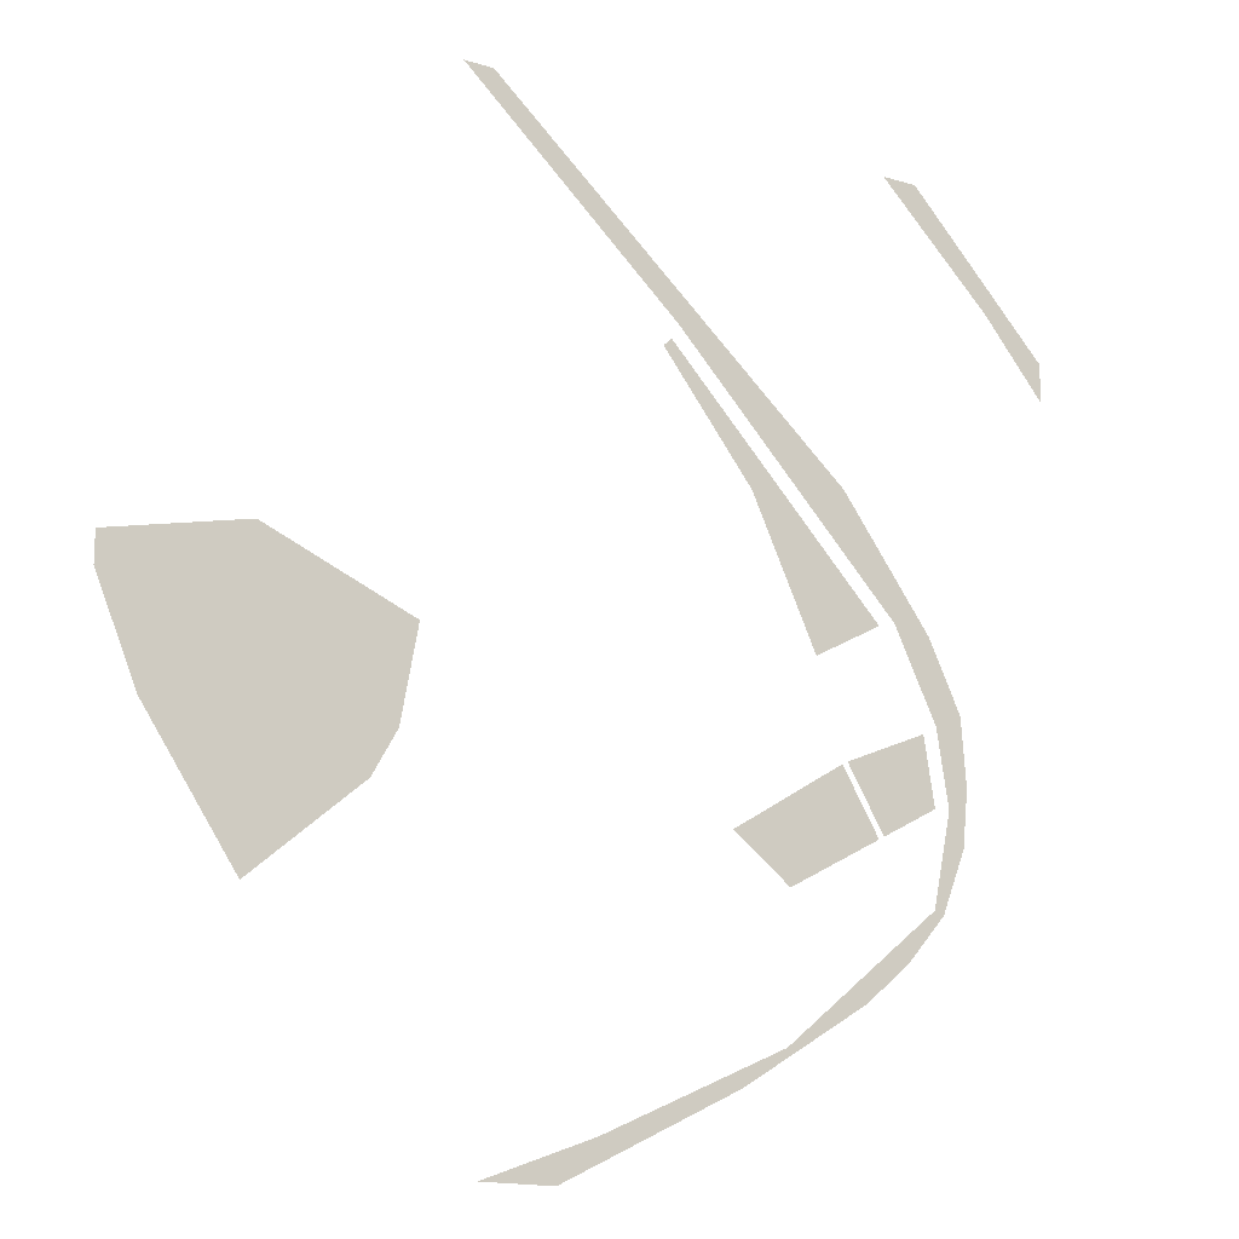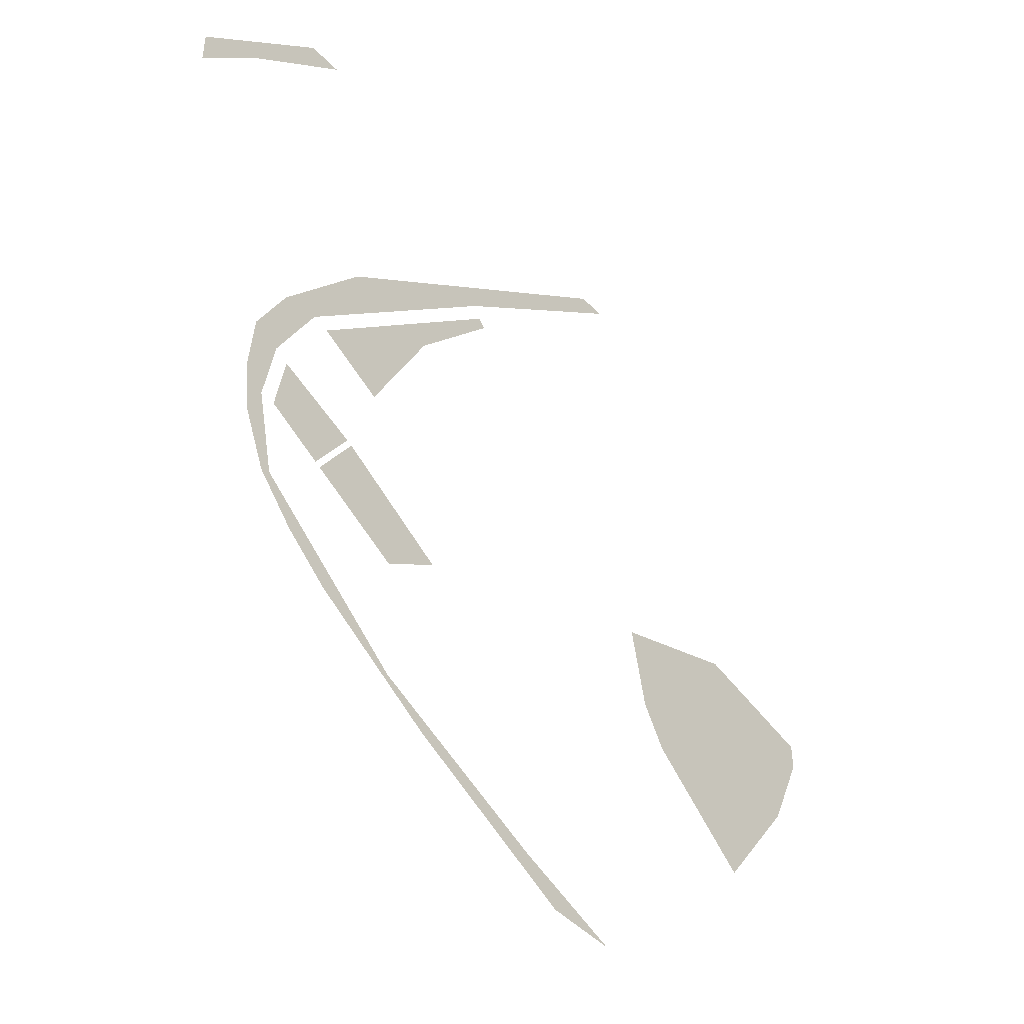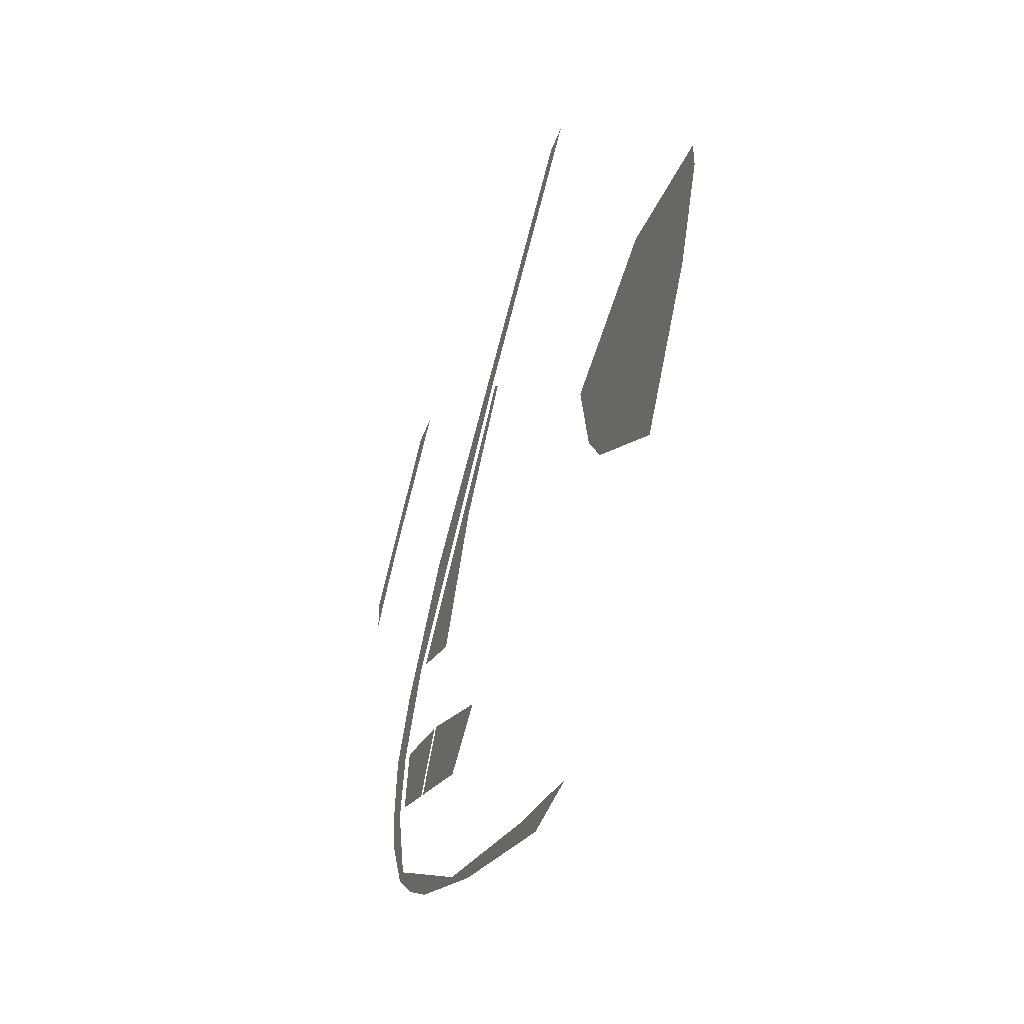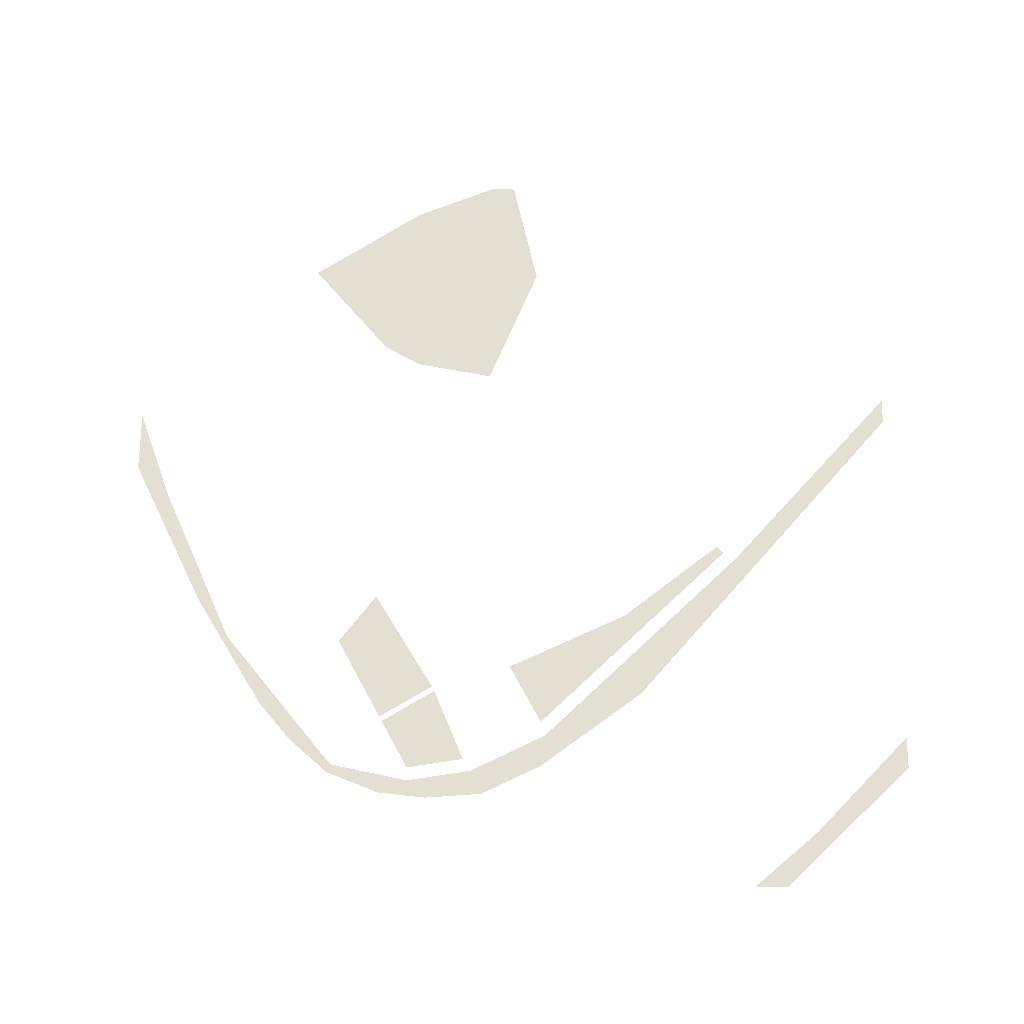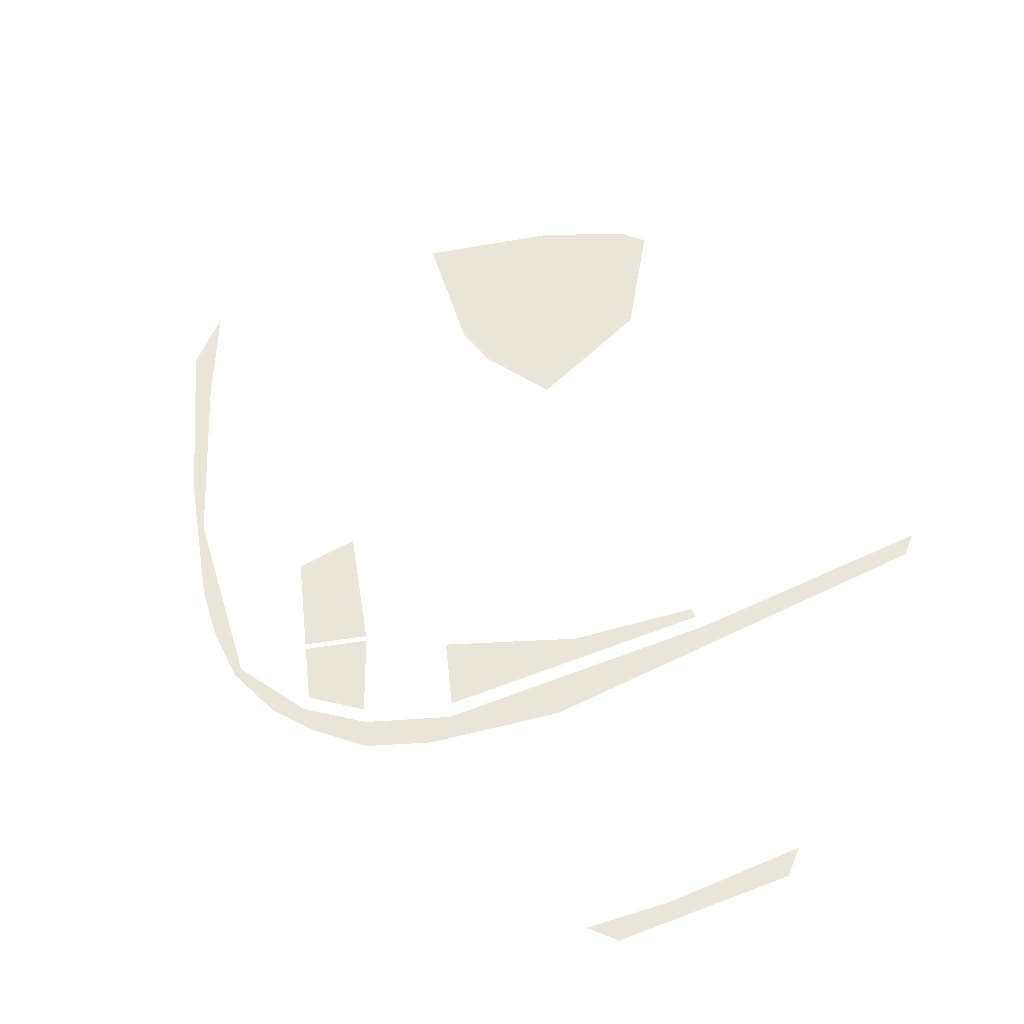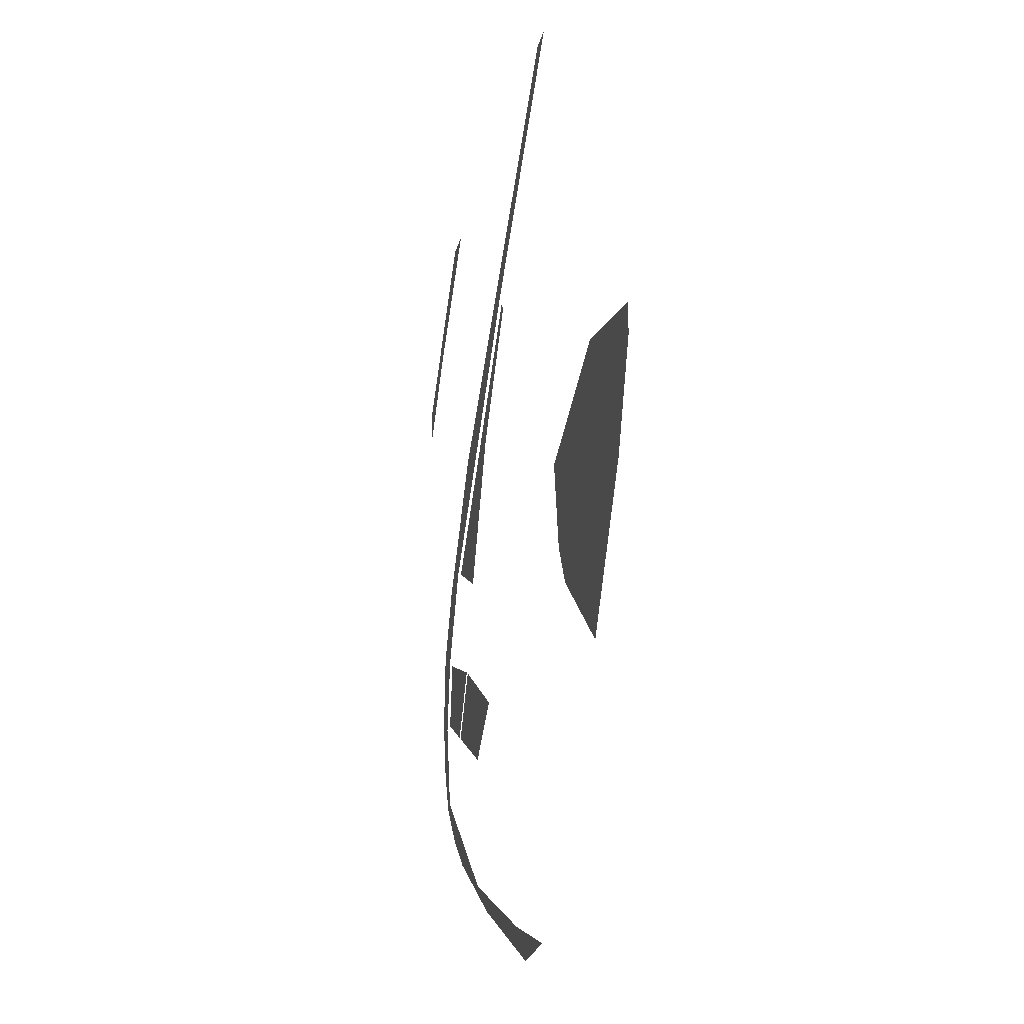
<metadata>
{"format":"obj","ext":"obj","renderer":"f3d","projection":"perspective","resolution":1024,"background":"white","views":[{"elev":-15.8,"azim":147.3,"up":"+Z"},{"elev":-47.1,"azim":-49.0,"up":"+Z"},{"elev":-47.9,"azim":69.9,"up":"+Z"},{"elev":66.4,"azim":-89.7,"up":"+Y"},{"elev":57.9,"azim":-67.6,"up":"+Y"},{"elev":-22.6,"azim":78.0,"up":"+Z"}]}
</metadata>
<code>
v -520.8 0 -340.3
v -551.3 0 -195.2
v -575.2 0 -248.1
v -536.1 0 -346.5
v -520.8 0 -340.3
v -575.2 0 -248.1
v -584.5 0 -159.1
v -575.2 0 -248.1
v -551.3 0 -195.2
v -473.3 0 -418.3
v -400.1 0 -480.3
v -398.9 0 -440.3
v -398.9 0 -440.3
v -520.8 0 -340.3
v -473.3 0 -418.3
v -536.1 0 -346.5
v -473.3 0 -418.3
v -520.8 0 -340.3
v -576.6 0 -55.18
v -584.5 0 -159.1
v -532 0 -76.29
v -551.3 0 -195.2
v -532 0 -76.29
v -584.5 0 -159.1
v -523.5 0 54.07
v -576.6 0 -55.18
v -532 0 -76.29
v -428.1 0 181.6
v -523.5 0 54.07
v -462.3 0 64.84
v -532 0 -76.29
v -462.3 0 64.84
v -523.5 0 54.07
v -428.1 0 181.6
v -280 0 252.6
v -378 0 248.6
v -462.3 0 64.84
v -280 0 252.6
v -428.1 0 181.6
v -265.2 0 -550
v -398.9 0 -440.3
v -400.1 0 -480.3
v -116.5 0 -617.4
v -265.2 0 -550
v -192.3 0 -608.7
v -400.1 0 -480.3
v -192.3 0 -608.7
v -265.2 0 -550
v -49.3 0 -679.3
v -116.5 0 -617.4
v -192.3 0 -608.7
v 32.12 0 -684.9
v 93.68 0 -750
v 208 0 -750
v -116.5 0 -617.4
v -49.3 0 -679.3
v 32.12 0 -684.9
v 93.68 0 -750
v 32.12 0 -684.9
v -49.3 0 -679.3
v -184.2 0 415.7
v -280 0 252.6
v -97.65 0 440.4
v 9.649 0 582.9
v -184.2 0 415.7
v -97.65 0 440.4
v -378 0 248.6
v -280 0 252.6
v -184.2 0 415.7
v 203.5 0 750
v 9.649 0 582.9
v 98.25 0 614.6
v -97.65 0 440.4
v 98.25 0 614.6
v 9.649 0 582.9
v 98.25 0 614.6
v 250.6 0 750
v 203.5 0 750
f 1 2 3
f 4 5 6
f 7 8 9
f 10 11 12
f 13 14 15
f 16 17 18
f 19 20 21
f 22 23 24
f 25 26 27
f 28 29 30
f 31 32 33
f 34 35 36
f 37 38 39
f 40 41 42
f 43 44 45
f 46 47 48
f 49 50 51
f 52 53 54
f 55 56 57
f 58 59 60
f 61 62 63
f 64 65 66
f 67 68 69
f 70 71 72
f 73 74 75
f 76 77 78
v -218.4 0 220.7
v -72.29 0 404.1
v -260.2 0 237.1
v -85.4 0 417.2
v -260.2 0 237.1
v -72.29 0 404.1
v -218.4 0 220.7
v -435.1 0 56.98
v -270.8 0 110.2
v -435.1 0 56.98
v -324.3 0 -2.623
v -270.8 0 110.2
v -260.2 0 237.1
v -435.1 0 56.98
v -218.4 0 220.7
f 79 80 81
f 82 83 84
f 85 86 87
f 88 89 90
f 91 92 93
v -311.7 0 -249.8
v -227.6 0 -298.7
v -274 0 -333.5
v -350 0 -292.1
v -395.8 0 -201
v -311.7 0 -249.8
v -350 0 -292.1
v -426.1 0 -250.6
v -273.3 0 -207.6
v -181.2 0 -263.9
v -227.6 0 -298.7
v -311.7 0 -249.8
v -365.5 0 -151.4
v -273.3 0 -207.6
v -311.7 0 -249.8
v -395.8 0 -201
f 94 95 96 97
f 98 99 100 101
f 102 103 104 105
f 106 107 108 109
v 526.3 0 -179.9
v 640.4 0 -63.31
v 526.3 0 -63.31
v 329.5 0 -191.4
v 526.3 0 -63.31
v 302.6 0 -47
v 536.7 0 48.71
v 302.6 0 -47
v 526.3 0 -63.31
v 368.6 0 -260.6
v 526.3 0 -179.9
v 329.5 0 -191.4
v 526.3 0 -63.31
v 329.5 0 -191.4
v 526.3 0 -179.9
v 543.1 0 -408.5
v 526.3 0 -179.9
v 368.6 0 -260.6
v 750 0 0.4233
v 536.7 0 48.71
v 640.4 0 -63.31
v 750 0 -46.59
v 750 0 0.4233
v 640.4 0 -63.31
v 543.1 0 -408.5
v 685.9 0 -198.8
v 526.3 0 -179.9
v 685.9 0 -198.8
v 640.4 0 -63.31
v 526.3 0 -179.9
v 750 0 -46.59
v 640.4 0 -63.31
v 685.9 0 -198.8
v 536.7 0 48.71
v 526.3 0 -63.31
v 640.4 0 -63.31
f 110 111 112
f 113 114 115
f 116 117 118
f 119 120 121
f 122 123 124
f 125 126 127
f 128 129 130
f 131 132 133
f 134 135 136
f 137 138 139
f 140 141 142
f 143 144 145
v -404.6 0 -196.3
v -517.5 0 -143.1
v -508.9 0 -90.22
v -374.4 0 -146.8
v -434.9 0 -245.8
v -526.1 0 -196
v -517.5 0 -143.1
v -404.6 0 -196.3
f 146 147 148 149
f 150 151 152 153
v -750 0 451.6
v -647.9 0 571.2
v -697.2 0 567.7
v -588.3 0 680.6
v -697.2 0 567.7
v -647.9 0 571.2
v -697.2 0 567.7
v -750 0 513
v -750 0 451.6
v -540.3 0 675.2
v -462.9 0 750
v -521.3 0 750
v -647.9 0 571.2
v -540.3 0 675.2
v -588.3 0 680.6
v -521.3 0 750
v -588.3 0 680.6
v -540.3 0 675.2
f 154 155 156
f 157 158 159
f 160 161 162
f 163 164 165
f 166 167 168
f 169 170 171

</code>
